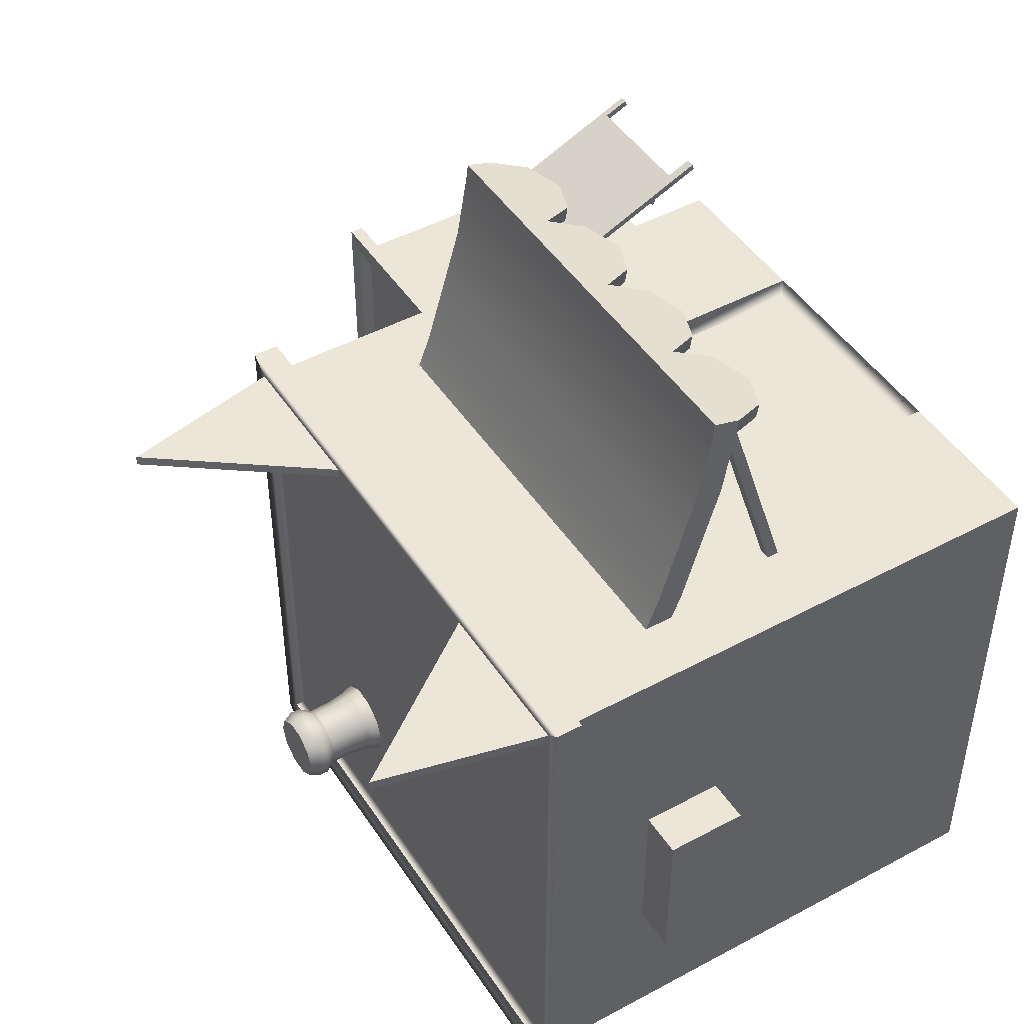
<metadata>
{"format":"obj","ext":"obj","renderer":"f3d","projection":"perspective","resolution":1024,"background":"white","views":[{"elev":46.6,"azim":-121.5,"up":"+Z"}]}
</metadata>
<code>
g default
v 4.857 16.79 -0.2767
v 0.04532 16.79 -0.2767
v 0.04532 16.79 -0.5764
v 4.857 16.79 -0.5764
v -11.93 16.79 -0.2767
v -7.118 16.79 -0.5764
v -11.93 16.79 -0.5764
v -7.118 16.79 -0.2767
v -13.23 10.75 -6.701
v -11.04 10.75 -6.701
v -13.23 13.18 -6.701
v -11.04 13.18 -6.701
v -13.23 13.18 -11.6
v -11.04 13.18 -11.6
v -13.23 10.75 -11.6
v -11.04 10.75 -11.6
v 5.769 10.03 -7.111
v 5.369 10.03 -6.981
v 5.369 10.03 -6.561
v 5.769 10.03 -6.431
v 6.016 10.03 -6.771
v 5.837 10.33 -7.321
v 5.19 10.33 -7.111
v 5.19 10.33 -6.431
v 5.837 10.33 -6.221
v 6.237 10.33 -6.771
v 5.837 10.71 -7.321
v 5.19 10.71 -7.111
v 5.19 10.71 -6.431
v 5.837 10.71 -6.221
v 6.237 10.71 -6.771
v 5.769 11.01 -7.111
v 5.369 11.01 -6.981
v 5.369 11.01 -6.561
v 5.769 11.01 -6.431
v 6.016 11.01 -6.771
v 5.658 9.911 -6.771
v 5.658 11.13 -6.771
v 5.769 10.03 -8.452
v 5.369 10.03 -8.322
v 5.369 10.03 -7.902
v 5.769 10.03 -7.772
v 6.016 10.03 -8.112
v 5.837 10.33 -8.662
v 5.19 10.33 -8.452
v 5.19 10.33 -7.772
v 5.837 10.33 -7.562
v 6.237 10.33 -8.112
v 5.837 10.71 -8.662
v 5.19 10.71 -8.452
v 5.19 10.71 -7.772
v 5.837 10.71 -7.562
v 6.237 10.71 -8.112
v 5.769 11.01 -8.452
v 5.369 11.01 -8.322
v 5.369 11.01 -7.902
v 5.769 11.01 -7.772
v 6.016 11.01 -8.112
v 5.658 9.911 -8.112
v 5.658 11.13 -8.112
v 5.769 10.03 -9.915
v 5.369 10.03 -9.786
v 5.369 10.03 -9.365
v 5.769 10.03 -9.236
v 6.016 10.03 -9.576
v 5.837 10.33 -10.13
v 5.19 10.33 -9.915
v 5.19 10.33 -9.236
v 5.837 10.33 -9.025
v 6.237 10.33 -9.576
v 5.837 10.71 -10.13
v 5.19 10.71 -9.915
v 5.19 10.71 -9.236
v 5.837 10.71 -9.025
v 6.237 10.71 -9.576
v 5.769 11.01 -9.915
v 5.369 11.01 -9.786
v 5.369 11.01 -9.365
v 5.769 11.01 -9.236
v 6.016 11.01 -9.576
v 5.658 9.911 -9.576
v 5.658 11.13 -9.576
v 4.986 8.889 -5.575
v 6.435 8.889 -5.575
v 4.986 10.34 -5.092
v 6.435 10.34 -5.092
v 4.986 10.34 -11.07
v 6.435 10.34 -11.07
v 4.986 8.889 -10.59
v 6.435 8.889 -10.59
v 5.162 10.34 -5.818
v 6.258 10.34 -5.818
v 6.258 10.34 -10.34
v 5.162 10.34 -10.34
v 5.162 10.03 -5.818
v 6.258 10.03 -5.818
v 6.258 10.03 -10.34
v 5.162 10.03 -10.34
v 4.857 16.79 -0.2767
v 0.04532 16.79 -0.2767
v 0.04532 16.79 -0.5764
v 4.857 16.79 -0.5764
v 4.857 16.79 -0.2767
v 4.857 16.79 -0.5764
v 3.726 21.78 -0.5811
v 3.726 21.78 -0.271
v -10.77 21.78 -0.271
v -11.93 16.79 -0.2767
v -7.118 16.79 -0.2767
v -7.118 16.79 -0.5764
v -11.93 16.79 -0.5764
v -10.77 21.78 -0.5811
v 3.726 21.78 -0.5811
v 4.857 16.79 -0.5764
v 0.04532 16.79 -0.5764
v -7.118 16.79 -0.5764
v -7.118 16.79 -0.2767
v 0.04532 16.79 -0.2767
v 0.04532 16.79 -0.5764
v -11.93 16.79 -0.5764
v -11.93 16.79 -0.2767
v -10.77 21.78 -0.271
v -10.77 21.78 -0.5811
v 3.36 0.2493 -4.067
v 12.43 0.2493 -4.067
v 3.36 9.324 -4.067
v 12.43 9.324 -4.067
v 3.36 9.324 -13.14
v 12.43 9.324 -13.14
v 3.36 0.2493 -13.14
v 12.43 0.2493 -13.14
v 3.36 8.948 -4.067
v 12.43 8.948 -4.067
v 12.43 8.948 -13.14
v 3.36 8.948 -13.14
v 2.813 8.925 -3.52
v 12.98 8.925 -3.52
v 12.98 9.347 -3.52
v 2.813 9.347 -3.52
v 2.813 9.347 -13.69
v 12.98 9.347 -13.69
v 12.98 8.925 -13.69
v 2.813 8.925 -13.69
v 3.36 8.915 -4.067
v 12.43 8.915 -4.067
v 12.43 8.915 -13.14
v 3.36 8.915 -13.14
v 3.36 6.736 -4.067
v 12.43 6.736 -4.067
v 12.43 6.736 -13.14
v 3.36 6.736 -13.14
v 3.36 9.324 -6.408
v 3.36 8.915 -6.408
v 12.43 8.915 -6.408
v 12.43 9.324 -6.408
v 12.98 9.347 -6.144
v 12.98 8.925 -6.144
v 12.43 8.948 -6.408
v 12.43 6.736 -6.408
v 12.43 0.2493 -6.408
v 3.36 0.2493 -6.408
v 3.36 6.736 -6.408
v 3.36 8.948 -6.408
v 2.813 8.925 -6.144
v 2.813 9.347 -6.144
v 3.36 0.2493 -11.01
v 12.43 0.2493 -11.01
v 12.43 6.736 -11.01
v 12.43 8.948 -11.01
v 12.98 8.925 -11.3
v 12.98 9.347 -11.3
v 12.43 9.324 -11.01
v 12.43 8.915 -11.01
v 3.36 8.915 -11.01
v 3.36 9.324 -11.01
v 2.813 9.347 -11.3
v 2.813 8.925 -11.3
v 3.36 8.948 -11.01
v 3.36 6.736 -11.01
v 11.84 6.736 -6.408
v 11.84 0.2493 -6.408
v 11.84 0.2493 -11.01
v 11.84 6.736 -11.01
v -11.93 16.79 -0.2767
v -7.118 16.79 -0.5764
v -11.93 16.79 -0.5764
v -7.118 16.79 -0.2767
v 1.014 16.23 -13.07
v 0.4141 16.23 -13.5
v -0.3272 16.23 -13.5
v -0.9269 16.23 -13.07
v -1.156 16.23 -12.36
v -0.9269 16.23 -11.66
v -0.3272 16.23 -11.22
v 0.4141 16.23 -11.22
v 1.014 16.23 -11.66
v 1.243 16.23 -12.36
v 0.7953 18.14 -12.91
v 0.3306 18.14 -13.25
v -0.2437 18.14 -13.25
v -0.7084 18.14 -12.91
v -0.8859 18.14 -12.36
v -0.7084 18.14 -11.82
v -0.2437 18.14 -11.48
v 0.3306 18.14 -11.48
v 0.7953 18.14 -11.82
v 0.9728 18.14 -12.36
v 0.04345 16.14 -12.36
v 0.8525 19.05 -12.95
v 0.3525 19.05 -13.31
v 0.04345 19.05 -12.36
v -0.2656 19.05 -13.31
v -0.7656 19.05 -12.95
v -0.9565 19.05 -12.36
v -0.7656 19.05 -11.77
v -0.2656 19.05 -11.41
v 0.3525 19.05 -11.41
v 0.8525 19.05 -11.77
v 1.043 19.05 -12.36
v -0.8876 18.75 -11.69
v -1.107 18.75 -12.36
v -0.8876 18.75 -13.04
v -0.3122 18.75 -13.46
v 0.3991 18.75 -13.46
v 0.9745 18.75 -13.04
v 1.194 18.75 -12.36
v 0.9745 18.75 -11.69
v 0.3991 18.75 -11.27
v -0.3122 18.75 -11.27
v -0.8876 18.44 -11.69
v -1.107 18.44 -12.36
v -0.8876 18.44 -13.04
v -0.3122 18.44 -13.46
v 0.3991 18.44 -13.46
v 0.9745 18.44 -13.04
v 1.194 18.44 -12.36
v 0.9745 18.44 -11.69
v 0.3991 18.44 -11.27
v -0.3122 18.44 -11.27
v 0.7989 17.48 -11.81
v 0.332 17.48 -11.47
v -0.2451 17.48 -11.47
v -0.712 17.48 -11.81
v -0.8903 17.48 -12.36
v -0.712 17.48 -12.91
v -0.2451 17.48 -13.25
v 0.332 17.48 -13.25
v 0.7989 17.48 -12.91
v 0.9772 17.48 -12.36
v 0.8656 16.89 -11.76
v 0.3575 16.89 -11.4
v -0.2706 16.89 -11.4
v -0.7787 16.89 -11.76
v -0.9728 16.89 -12.36
v -0.7787 16.89 -12.96
v -0.2706 16.89 -13.33
v 0.3575 16.89 -13.33
v 0.8656 16.89 -12.96
v 1.06 16.89 -12.36
v 0.04532 16.79 -0.2767
v 4.857 16.79 -0.2767
v 3.726 21.78 -0.271
v -11.93 0.2383 -0.2824
v 4.857 0.2383 -0.2824
v -11.93 16.79 -0.2767
v 4.857 16.79 -0.2767
v -7.118 16.79 -0.5764
v -11.93 16.79 -0.5764
v -7.118 16.79 -0.2767
v 0.04532 16.79 -0.2767
v 0.04532 16.79 -0.5764
v 4.857 16.79 -0.5764
v 4.857 0.2383 -0.5717
v -11.93 0.2383 -0.5717
v -7.12 0.2383 -0.2824
v 0.04762 0.2383 -0.2824
v 0.04762 0.2383 -0.5717
v -7.12 0.2383 -0.5717
v -7.12 0.2383 -17.07
v 0.04762 0.2383 -17.07
v -11.45 16.79 -17.07
v -11.93 16.79 -16.59
v -7.12 16.79 -16.59
v -7.12 16.79 -17.07
v -11.93 0.2383 -16.59
v -11.45 0.2383 -17.07
v 4.857 16.79 -16.59
v 4.376 16.79 -17.07
v 4.376 0.2383 -17.07
v 4.857 0.2383 -16.59
v 0.04762 16.79 -17.07
v 0.04756 16.79 -16.59
v 0.04664 7.385 -0.2799
v -7.119 7.385 -0.2799
v -11.93 7.385 -0.2799
v -11.93 7.385 -0.5737
v -11.93 7.385 -16.59
v -11.45 7.18 -17.07
v -7.12 7.18 -17.07
v 0.04762 7.18 -17.07
v 4.376 7.18 -17.07
v 4.857 7.385 -16.59
v 4.857 7.385 -0.5737
v 4.857 7.385 -0.2799
v 0.04664 7.385 -1.027
v -7.119 7.385 -1.027
v -7.12 0.2383 -1.029
v 0.04762 0.2383 -1.029
v 0.04542 16.07 -0.2769
v -7.118 16.07 -0.2769
v -11.93 16.07 -0.2769
v -11.93 16.07 -0.5762
v -11.93 16.07 -16.59
v -11.45 16.05 -17.07
v -7.12 16.05 -17.07
v 0.04762 16.05 -17.07
v 4.376 16.05 -17.07
v 4.857 16.07 -16.59
v 4.857 16.07 -0.5762
v 4.857 16.07 -0.2769
v -7.34 16.05 0.2426
v -7.339 16.82 0.2429
v 0.2671 16.05 0.2426
v 0.2669 16.82 0.2429
v -12.45 16.05 0.2426
v -12.45 16.82 0.2429
v -12.45 16.82 -0.07542
v -12.45 16.05 -0.0752
v -12.45 16.05 -17.08
v -12.45 16.82 -17.08
v -11.94 16.82 -17.59
v -11.94 16.03 -17.59
v -7.342 16.82 -17.59
v -7.342 16.03 -17.59
v 0.2694 16.03 -17.59
v 0.2694 16.82 -17.59
v 4.866 16.03 -17.59
v 4.866 16.82 -17.59
v 5.376 16.82 -17.08
v 5.376 16.05 -17.08
v 5.376 16.05 -0.0752
v 5.376 16.82 -0.07542
v 5.376 16.05 0.2426
v 5.376 16.82 0.2429
v 0.04756 16.48 -16.59
v 0.04532 16.48 -0.5764
v 4.857 16.48 -0.5764
v 4.857 16.48 -16.59
v -7.118 16.48 -0.5764
v -11.93 16.48 -0.5764
v -7.12 16.48 -16.59
v -11.93 16.48 -16.59
v -11.93 16.79 -0.2767
v 4.857 16.79 -0.2767
v -7.118 16.79 -0.5764
v -11.93 16.79 -0.5764
v -11.93 16.79 -0.5764
v -11.93 16.79 -0.5764
v -7.118 16.79 -0.2767
v 0.04532 16.79 -0.2767
v 0.04532 16.79 -0.5764
v 4.857 16.79 -0.5764
v 4.857 16.79 -0.5764
v 4.857 16.79 -0.5764
v -7.118 16.79 -0.2767
v -7.118 16.79 -0.5764
v -10.77 21.78 -0.5811
v -10.77 21.78 -0.271
v -9.678 7.387 -0.4334
v -9.336 7.387 -0.4334
v -9.678 9.675 6.629
v -9.336 9.675 6.629
v -9.678 9.999 6.523
v -9.336 9.999 6.523
v -9.678 7.712 -0.5386
v -9.336 7.712 -0.5386
v 0.04532 16.79 -0.5764
v 0.04532 16.79 -0.2767
v 3.726 21.78 -0.271
v 3.726 21.78 -0.5811
v 2.073 7.387 -0.4334
v 2.414 7.387 -0.4334
v 2.073 9.675 6.629
v 2.414 9.675 6.629
v 2.073 9.999 6.523
v 2.414 9.999 6.523
v 2.073 7.712 -0.5386
v 2.414 7.712 -0.5386
v 8.177 -0.317 -2.867
v 8.36 -0.317 -2.867
v 8.177 2.83 -1.15
v 8.36 2.83 -1.15
v 8.177 2.917 -1.311
v 8.36 2.917 -1.311
v 8.177 -0.2293 -3.028
v 8.36 -0.2293 -3.028
v -6.943 9.752 6.242
v -6.416 8.729 5.923
v -5.334 8.32 5.794
v -4.21 8.729 5.923
v -3.677 9.752 6.242
v -6.941 9.697 6.696
v -6.413 8.655 6.377
v -5.334 8.236 6.248
v -4.207 8.655 6.377
v -3.676 9.697 6.696
v -5.334 9.752 6.242
v -5.334 9.697 6.696
v -6.942 10.49 6.93
v -3.676 10.49 6.93
v -6.942 12.48 -0.5421
v -3.676 12.48 -0.5421
v -6.942 11.69 -0.7762
v -3.676 11.69 -0.7762
v -6.942 10.55 6.477
v -3.676 10.55 6.477
v -5.334 10.49 6.93
v -5.334 10.55 6.477
v -5.334 12.48 -0.5421
v -5.334 11.69 -0.7762
v -10.12 9.752 6.242
v -9.638 8.727 5.923
v -8.556 8.32 5.794
v -7.431 8.727 5.923
v -10.12 9.697 6.696
v -9.635 8.654 6.377
v -8.556 8.236 6.248
v -7.429 8.654 6.377
v -8.556 9.752 6.242
v -8.556 9.697 6.696
v -10.13 10.49 6.93
v -10.13 12.48 -0.5421
v -10.13 11.69 -0.7762
v -10.13 10.55 6.477
v -8.556 10.49 6.93
v -8.556 10.55 6.477
v -8.556 12.48 -0.5421
v -8.556 11.69 -0.7762
v -0.4107 9.752 6.242
v 0.1161 8.729 5.923
v 1.198 8.32 5.794
v 2.322 8.726 5.923
v 2.767 9.752 6.242
v -0.4096 9.697 6.696
v 0.1185 8.655 6.377
v 1.198 8.236 6.248
v 2.325 8.654 6.377
v 2.768 9.697 6.696
v 1.198 9.752 6.242
v 1.198 9.697 6.696
v -0.41 10.49 6.93
v 2.775 10.49 6.93
v -0.41 12.48 -0.5421
v 2.775 12.48 -0.5421
v -0.41 11.69 -0.7762
v 2.775 11.69 -0.7762
v -0.41 10.55 6.477
v 2.775 10.55 6.477
v 1.198 10.49 6.93
v 1.198 10.55 6.477
v 1.198 12.48 -0.5421
v 1.198 11.69 -0.7762
v -3.106 8.73 5.923
v -2.024 8.32 5.794
v -0.8996 8.727 5.923
v -3.103 8.657 6.377
v -2.024 8.236 6.248
v -0.8972 8.654 6.377
v -2.024 9.752 6.242
v -2.024 9.697 6.696
v -2.024 10.49 6.93
v -2.024 10.55 6.477
v -2.024 12.48 -0.5421
v -2.024 11.69 -0.7762
v -6.942 11.2 0.4838
v -5.334 11.2 0.4838
v -3.676 11.2 0.4838
v -2.024 11.2 0.4838
v -0.4101 11.2 0.4838
v 1.198 11.2 0.4838
v 2.773 11.2 0.4838
v 2.775 11.99 0.7178
v 1.198 11.99 0.7178
v -0.41 11.99 0.7178
v -2.024 11.99 0.7178
v -3.676 11.99 0.7178
v -5.334 11.99 0.7178
v -6.942 11.99 0.7178
v -8.556 11.99 0.7178
v -10.13 11.99 0.7178
v -10.13 11.2 0.4838
v -8.556 11.2 0.4838
v -6.942 11.38 2.797
v -5.334 11.38 2.797
v -3.676 11.38 2.797
v -2.024 11.38 2.797
v -0.41 11.38 2.797
v 1.198 11.38 2.797
v 2.775 11.38 2.797
v 2.771 10.59 2.563
v 1.198 10.59 2.563
v -0.4104 10.59 2.563
v -2.024 10.59 2.563
v -3.676 10.59 2.563
v -5.334 10.59 2.563
v -6.942 10.59 2.563
v -8.556 10.59 2.563
v -10.12 10.59 2.563
v -10.13 11.38 2.797
v -8.556 11.38 2.797
v -6.942 10.88 4.48
v -5.334 10.88 4.48
v -3.676 10.88 4.48
v -2.024 10.88 4.48
v -0.41 10.88 4.48
v 1.198 10.88 4.48
v 2.775 10.88 4.48
v 2.769 10.09 4.246
v 1.198 10.09 4.246
v -0.4105 10.09 4.246
v -2.024 10.09 4.246
v -3.676 10.09 4.246
v -5.334 10.09 4.246
v -6.942 10.09 4.246
v -8.556 10.09 4.246
v -10.12 10.09 4.246
v -10.13 10.88 4.48
v -8.556 10.88 4.48
v 5.994 0.5521 -0.07734
v 10.36 0.5521 -0.07734
v 5.994 4.272 -1.71
v 10.36 4.272 -1.71
v 5.994 4.19 -1.897
v 10.36 4.19 -1.897
v 5.994 0.4702 -0.2641
v 10.36 0.4702 -0.2641
v 6.273 0.5521 -0.07734
v 6.273 0.4702 -0.2641
v 6.273 4.19 -1.897
v 6.273 4.272 -1.71
v 10.14 0.5521 -0.07734
v 10.14 4.272 -1.71
v 10.14 4.19 -1.897
v 10.14 0.4702 -0.2641
v 5.994 -0.2823 0.0661
v 6.273 -0.2823 0.0661
v 6.273 -0.2004 0.2528
v 5.994 -0.2004 0.2528
v 10.14 -0.2823 0.0661
v 10.14 -0.2004 0.2528
v 10.36 -0.2823 0.0661
v 10.36 -0.2004 0.2528
g polySurface37
f 3 4 1 2
f 5 8 6 7
f 9 10 12 11
f 11 12 14 13
f 13 14 16 15
f 15 16 10 9
f 10 16 14 12
f 15 9 11 13
f 17 18 23 22
f 18 19 24 23
f 19 20 25 24
f 20 21 26 25
f 21 17 22 26
f 22 23 28 27
f 23 24 29 28
f 24 25 30 29
f 25 26 31 30
f 26 22 27 31
f 27 28 33 32
f 28 29 34 33
f 29 30 35 34
f 30 31 36 35
f 31 27 32 36
f 18 17 37
f 19 18 37
f 20 19 37
f 21 20 37
f 17 21 37
f 32 33 38
f 33 34 38
f 34 35 38
f 35 36 38
f 36 32 38
f 39 40 45 44
f 40 41 46 45
f 41 42 47 46
f 42 43 48 47
f 43 39 44 48
f 44 45 50 49
f 45 46 51 50
f 46 47 52 51
f 47 48 53 52
f 48 44 49 53
f 49 50 55 54
f 50 51 56 55
f 51 52 57 56
f 52 53 58 57
f 53 49 54 58
f 40 39 59
f 41 40 59
f 42 41 59
f 43 42 59
f 39 43 59
f 54 55 60
f 55 56 60
f 56 57 60
f 57 58 60
f 58 54 60
f 61 62 67 66
f 62 63 68 67
f 63 64 69 68
f 64 65 70 69
f 65 61 66 70
f 66 67 72 71
f 67 68 73 72
f 68 69 74 73
f 69 70 75 74
f 70 66 71 75
f 71 72 77 76
f 72 73 78 77
f 73 74 79 78
f 74 75 80 79
f 75 71 76 80
f 62 61 81
f 63 62 81
f 64 63 81
f 65 64 81
f 61 65 81
f 76 77 82
f 77 78 82
f 78 79 82
f 79 80 82
f 80 76 82
f 83 84 86 85
f 95 96 97 98
f 87 88 90 89
f 89 90 84 83
f 84 90 88 86
f 89 83 85 87
f 85 86 92 91
f 86 88 93 92
f 88 87 94 93
f 87 85 91 94
f 91 92 96 95
f 92 93 97 96
f 93 94 98 97
f 94 91 95 98
f 101 100 99 102
f 103 104 105 106
f 107 108 109
f 110 111 112
f 113 114 115
f 116 117 118 119
f 120 121 122 123
f 136 137 138 139
f 153 154 173 174
f 140 141 142 143
f 166 167 160 161
f 156 157 170 171
f 176 177 164 165
f 148 149 133 132
f 158 159 168 169
f 135 134 150 151
f 178 179 162 163
f 132 133 137 136
f 127 126 139 138
f 128 129 141 140
f 134 135 143 142
f 157 158 169 170
f 171 172 155 156
f 177 178 163 164
f 165 152 175 176
f 126 127 145 144
f 154 155 172 173
f 129 128 147 146
f 174 175 152 153
f 124 125 149 148
f 180 181 182 183
f 151 150 131 130
f 179 166 161 162
f 153 152 126 144
f 144 145 154 153
f 127 155 154 145
f 156 155 127 138
f 137 157 156 138
f 133 158 157 137
f 149 159 158 133
f 125 160 159 149
f 161 160 125 124
f 162 161 124 148
f 163 162 148 132
f 164 163 132 136
f 165 164 136 139
f 126 152 165 139
f 130 131 167 166
f 168 167 131 150
f 169 168 150 134
f 170 169 134 142
f 171 170 142 141
f 129 172 171 141
f 173 172 129 146
f 174 173 146 147
f 128 175 174 147
f 176 175 128 140
f 143 177 176 140
f 135 178 177 143
f 151 179 178 135
f 130 166 179 151
f 159 160 181 180
f 160 167 182 181
f 167 168 183 182
f 168 159 180 183
f 187 184 186 185
f 188 189 257 258
f 189 190 256 257
f 190 191 255 256
f 191 192 254 255
f 192 193 253 254
f 193 194 252 253
f 194 195 251 252
f 195 196 250 251
f 196 197 259 250
f 197 188 258 259
f 189 188 208
f 190 189 208
f 191 190 208
f 192 191 208
f 193 192 208
f 194 193 208
f 195 194 208
f 196 195 208
f 197 196 208
f 188 197 208
f 209 210 211
f 210 212 211
f 212 213 211
f 213 214 211
f 214 215 211
f 215 216 211
f 216 217 211
f 217 218 211
f 218 219 211
f 219 209 211
f 198 199 234 235
f 199 200 233 234
f 200 201 232 233
f 201 202 231 232
f 202 203 230 231
f 203 204 239 230
f 204 205 238 239
f 205 206 237 238
f 206 207 236 237
f 207 198 235 236
f 221 220 215 214
f 222 221 214 213
f 223 222 213 212
f 224 223 212 210
f 225 224 210 209
f 226 225 209 219
f 227 226 219 218
f 228 227 218 217
f 229 228 217 216
f 220 229 216 215
f 231 230 220 221
f 232 231 221 222
f 233 232 222 223
f 234 233 223 224
f 235 234 224 225
f 236 235 225 226
f 237 236 226 227
f 238 237 227 228
f 239 238 228 229
f 230 239 229 220
f 241 240 206 205
f 242 241 205 204
f 243 242 204 203
f 244 243 203 202
f 245 244 202 201
f 246 245 201 200
f 247 246 200 199
f 248 247 199 198
f 249 248 198 207
f 240 249 207 206
f 251 250 240 241
f 252 251 241 242
f 253 252 242 243
f 254 253 243 244
f 255 254 244 245
f 256 255 245 246
f 257 256 246 247
f 258 257 247 248
f 259 258 248 249
f 250 259 249 240
f 260 261 262
f 304 293 276 264
f 277 280 289 290 273
f 264 273 303 304
f 276 277 273 264
f 295 296 274 263
f 278 275 263 274
f 278 279 280 277
f 263 275 294 295
f 305 306 307 308
f 285 286 279 278 274
f 281 282 283 284
f 297 298 286 285
f 284 283 292 291
f 287 288 291 292
f 301 302 290 289
f 345 346 347 348
f 280 300 301 289
f 302 303 273 290
f 296 297 285 274
f 298 299 279 286
f 350 349 351 352
f 351 349 346 345
f 279 299 300 280
f 309 310 294 293
f 295 294 310 311
f 311 312 296 295
f 312 313 297 296
f 313 314 298 297
f 314 315 299 298
f 300 299 315 316
f 301 300 316 317
f 317 318 302 301
f 318 319 303 302
f 304 303 319 320
f 320 309 293 304
f 276 275 278 277
f 293 294 306 305
f 294 275 307 306
f 275 276 308 307
f 276 293 305 308
f 322 321 323 324
f 325 321 322 326
f 327 328 325 326
f 330 329 328 327
f 330 331 332 329
f 331 333 334 332
f 335 334 333 336
f 337 335 336 338
f 338 339 340 337
f 342 341 340 339
f 343 341 342 344
f 324 323 343 344
f 310 309 323 321
f 360 269 322 324
f 311 310 321 325
f 359 265 326 322
f 312 311 325 328
f 353 357 327 326
f 313 312 328 329
f 358 282 330 327
f 282 281 331 330
f 314 313 329 332
f 281 284 333 331
f 315 314 332 334
f 316 315 334 335
f 284 291 336 333
f 317 316 335 337
f 291 288 338 336
f 288 287 339 338
f 318 317 337 340
f 319 318 340 341
f 287 363 342 339
f 320 319 341 343
f 364 266 344 342
f 309 320 343 323
f 354 270 324 344
f 361 272 347 346
f 362 287 348 347
f 287 292 345 348
f 356 267 349 350
f 283 282 352 351
f 282 268 350 352
f 355 271 346 349
f 292 283 351 345
f 365 366 367 368
f 369 370 372 371
f 371 372 374 373
f 373 374 376 375
f 375 376 370 369
f 370 376 374 372
f 375 369 371 373
f 377 378 379 380
f 381 382 384 383
f 383 384 386 385
f 385 386 388 387
f 387 388 382 381
f 382 388 386 384
f 387 381 383 385
f 389 390 392 391
f 391 392 394 393
f 393 394 396 395
f 395 396 390 389
f 390 396 394 392
f 395 389 391 393
f 397 398 403 402
f 398 399 404 403
f 399 400 405 404
f 400 401 406 405
f 398 397 407
f 399 398 407
f 400 399 407
f 401 400 407
f 402 403 408
f 403 404 408
f 404 405 408
f 405 406 408
f 402 408 417 409
f 493 494 487 488
f 411 419 420 413
f 475 476 505 506
f 409 417 418 415
f 417 408 406 410
f 418 417 410 416
f 486 487 494 495
f 420 419 412 414
f 504 505 476 477
f 421 422 426 425
f 422 423 427 426
f 423 424 428 427
f 424 397 402 428
f 422 421 429
f 423 422 429
f 424 423 429
f 397 424 429
f 425 426 430
f 426 427 430
f 427 428 430
f 428 402 430
f 425 430 435 431
f 509 510 489 490
f 432 437 438 433
f 491 492 507 508
f 431 435 436 434
f 435 430 402 409
f 436 435 409 415
f 488 489 510 493
f 438 437 411 413
f 506 507 492 475
f 439 440 445 444
f 440 441 446 445
f 441 442 447 446
f 442 443 448 447
f 440 439 449
f 441 440 449
f 442 441 449
f 443 442 449
f 444 445 450
f 445 446 450
f 446 447 450
f 447 448 450
f 444 450 459 451
f 497 498 483 484
f 453 461 462 455
f 479 480 501 502
f 451 459 460 457
f 459 450 448 452
f 460 459 452 458
f 482 483 498 499
f 462 461 454 456
f 500 501 480 481
f 401 463 466 406
f 463 464 467 466
f 464 465 468 467
f 465 439 444 468
f 463 401 469
f 464 463 469
f 465 464 469
f 439 465 469
f 406 466 470
f 466 467 470
f 467 468 470
f 468 444 470
f 406 470 471 410
f 495 496 485 486
f 412 473 474 414
f 477 478 503 504
f 410 471 472 416
f 471 470 444 451
f 472 471 451 457
f 484 485 496 497
f 474 473 453 455
f 502 503 478 479
f 425 431 434 421
f 448 443 458 452
f 508 509 490 491
f 499 500 481 482
f 413 420 476 475
f 477 476 420 414
f 414 474 478 477
f 479 478 474 455
f 455 462 480 479
f 481 480 462 456
f 482 481 456 454
f 461 483 482 454
f 484 483 461 453
f 473 485 484 453
f 486 485 473 412
f 419 487 486 412
f 488 487 419 411
f 437 489 488 411
f 490 489 437 432
f 491 490 432 433
f 433 438 492 491
f 475 492 438 413
f 511 512 494 493
f 495 494 512 513
f 513 514 496 495
f 497 496 514 515
f 515 516 498 497
f 499 498 516 517
f 517 518 500 499
f 518 519 501 500
f 502 501 519 520
f 520 521 503 502
f 504 503 521 522
f 522 523 505 504
f 506 505 523 524
f 524 525 507 506
f 508 507 525 526
f 526 527 509 508
f 527 528 510 509
f 493 510 528 511
f 415 418 512 511
f 513 512 418 416
f 416 472 514 513
f 515 514 472 457
f 457 460 516 515
f 517 516 460 458
f 458 443 518 517
f 449 519 518 443
f 520 519 449 439
f 469 521 520 439
f 522 521 469 401
f 407 523 522 401
f 524 523 407 397
f 429 525 524 397
f 526 525 429 421
f 421 434 527 526
f 434 436 528 527
f 511 528 436 415
f 540 537 541 542
f 539 540 542 543
f 538 539 543 544
f 537 538 544 541
f 530 536 534 532
f 535 529 531 533
f 545 546 547 548
f 533 539 538 535
f 531 540 539 533
f 529 537 540 531
f 542 541 530 532
f 543 542 532 534
f 544 543 534 536
f 550 549 551 552
f 535 538 546 545
f 538 537 547 546
f 537 529 548 547
f 529 535 545 548
f 541 544 549 550
f 544 536 551 549
f 536 530 552 551
f 530 541 550 552

</code>
